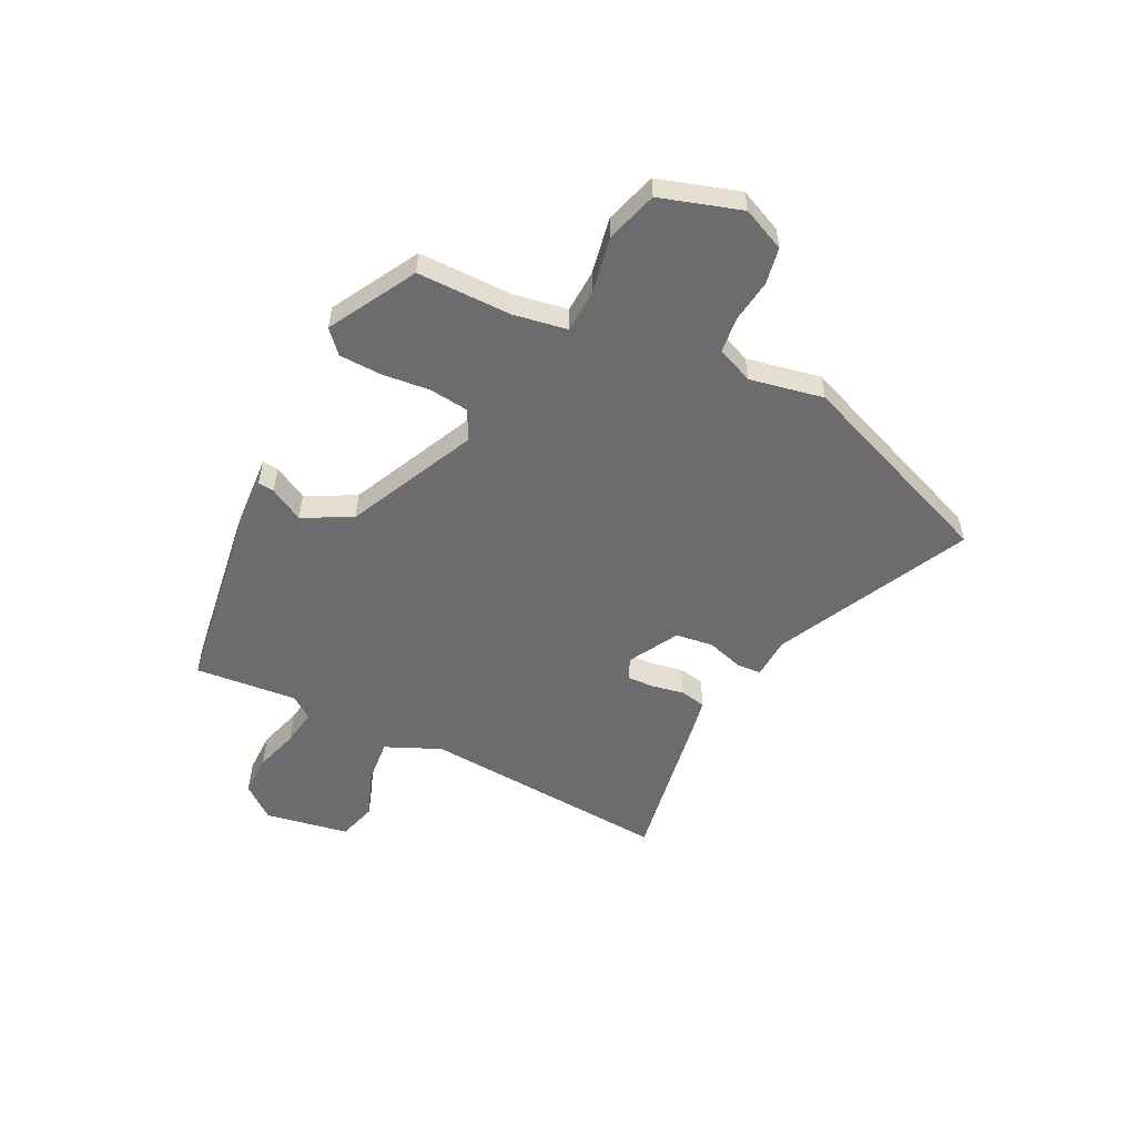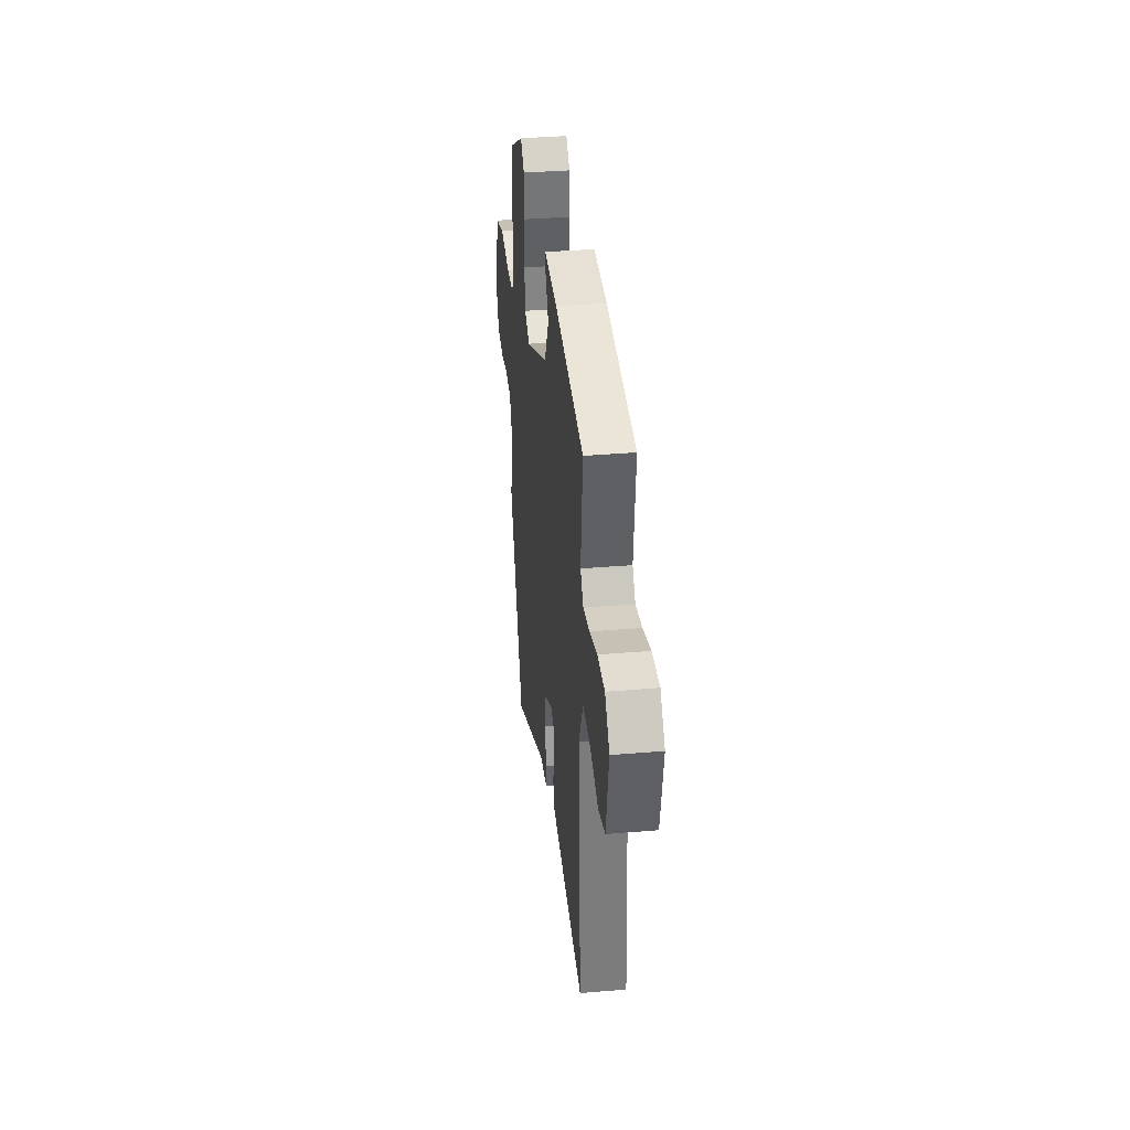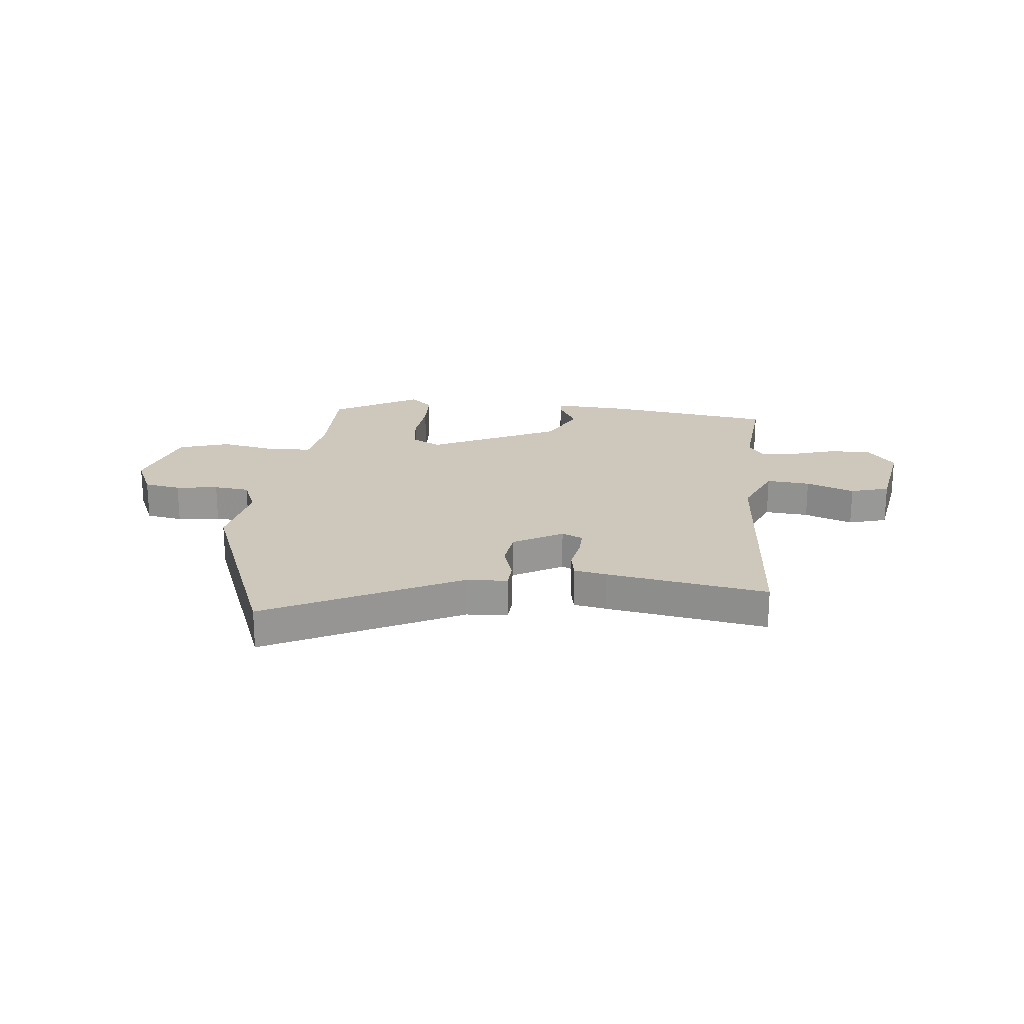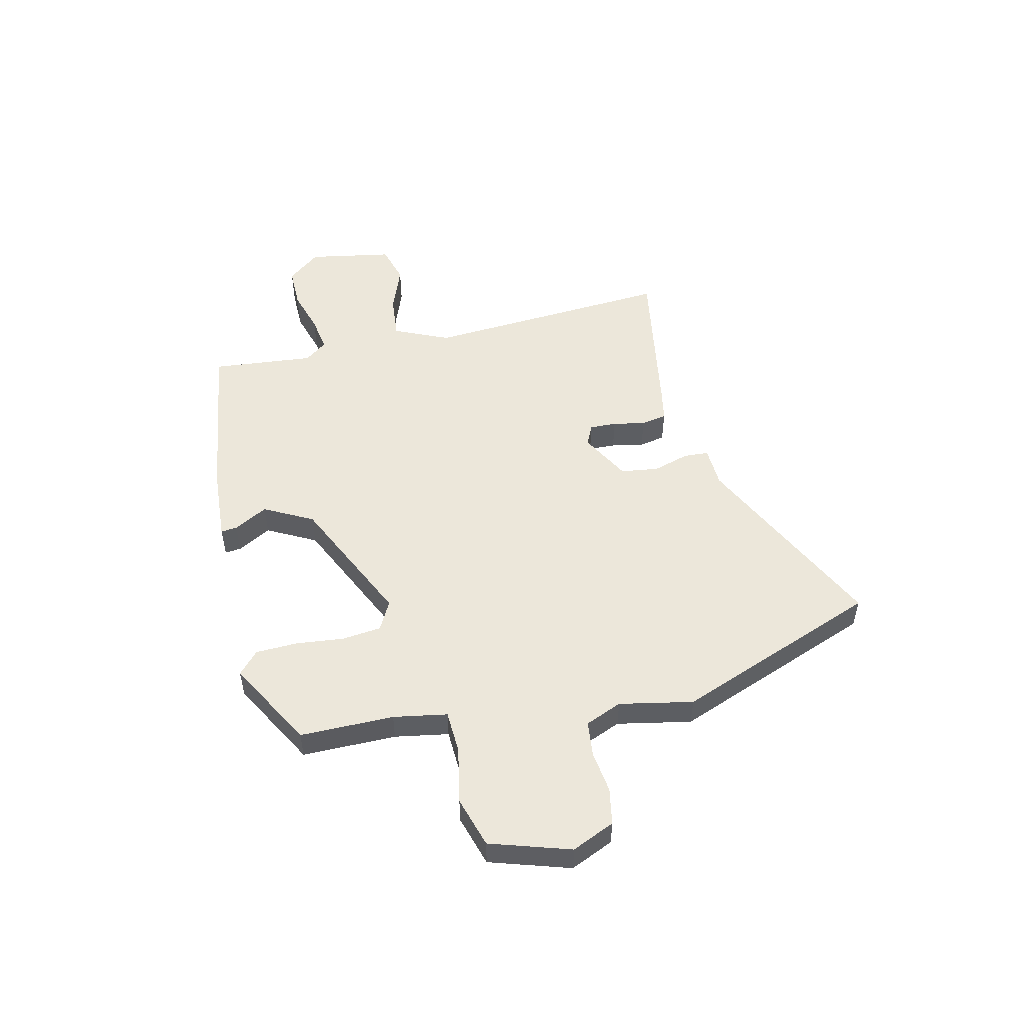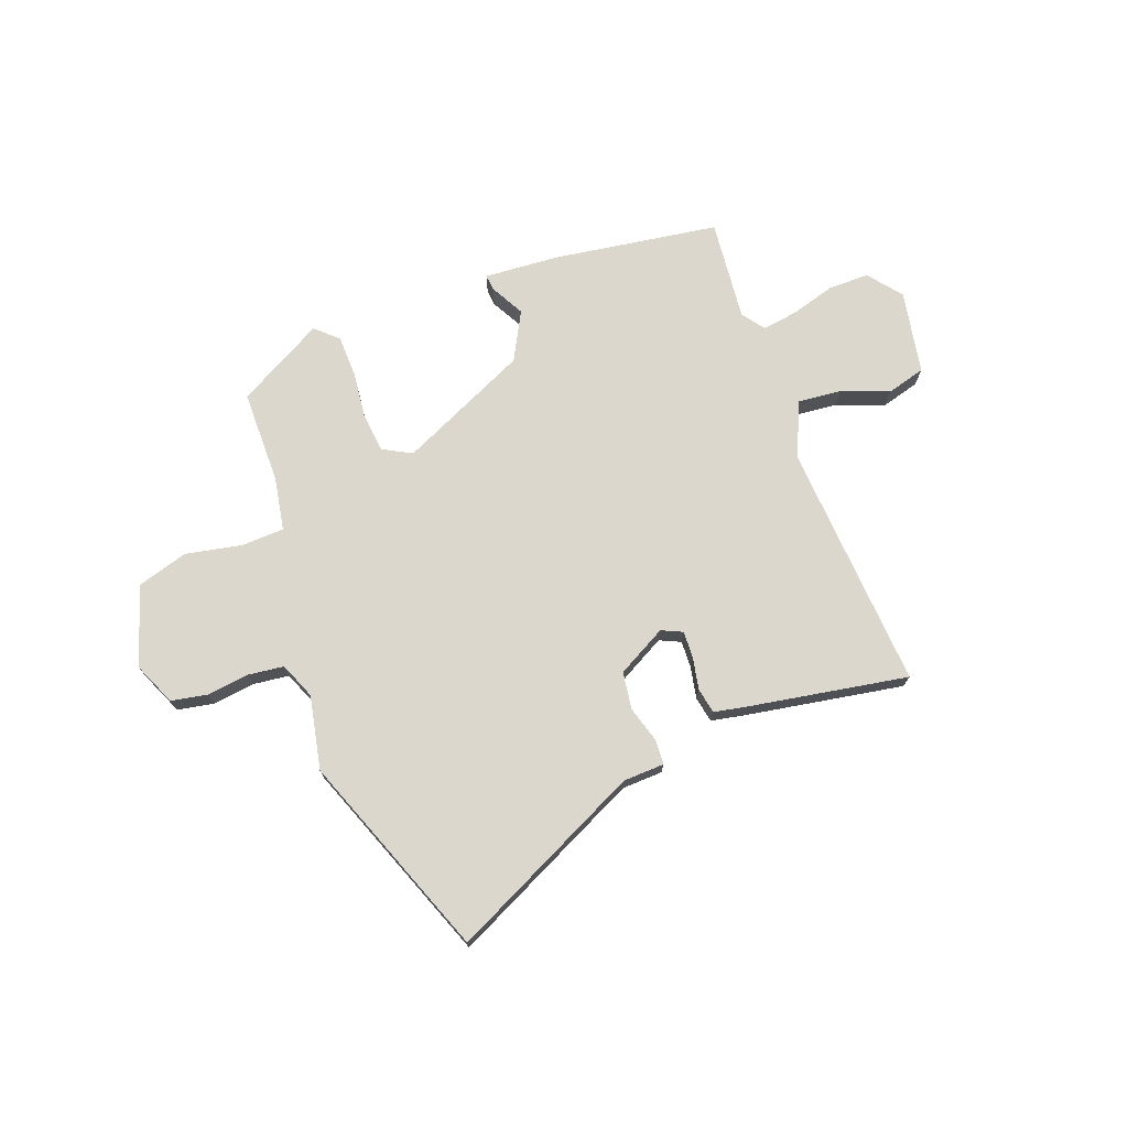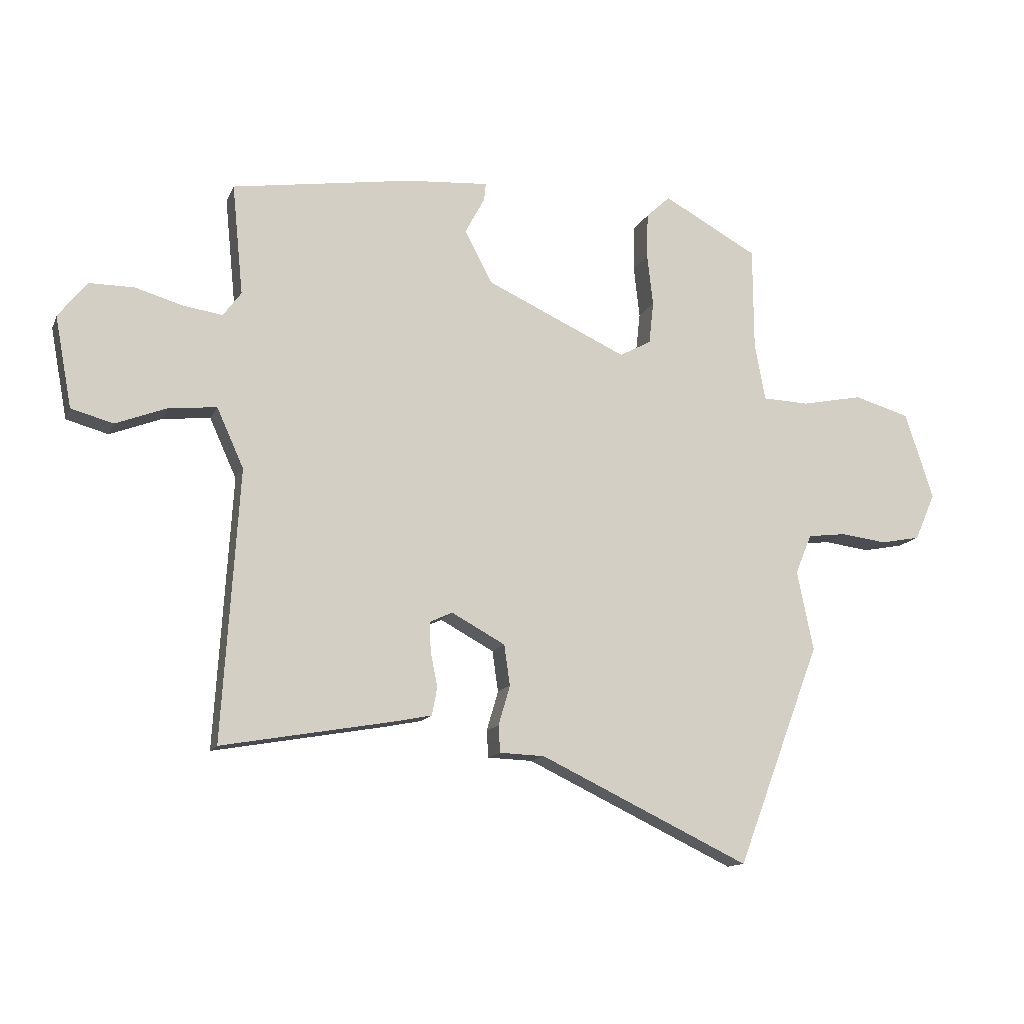
<metadata>
{"format":"obj","ext":"obj","renderer":"f3d","projection":"perspective","resolution":1024,"background":"white","views":[{"elev":-53.8,"azim":63.1,"up":"+Y"},{"elev":35.1,"azim":-96.5,"up":"+Z"},{"elev":21.9,"azim":-174.7,"up":"+Y"},{"elev":51.6,"azim":76.6,"up":"+Y"},{"elev":72.8,"azim":159.5,"up":"+Y"},{"elev":-13.2,"azim":-17.1,"up":"+Z"}]}
</metadata>
<code>
v 0.475 0.07 0.426
v 0.476 0.07 0.251
v 0.494 0.07 0.151
v 0.574 0.07 0.148
v 0.679 0.07 0.169
v 0.774 0.07 0.141
v 0.822 0.07 -0.008
v 0.787 0.07 -0.088
v 0.719 0.07 -0.101
v 0.64 0.07 -0.091
v 0.574 0.07 -0.099
v 0.546 0.07 -0.167
v 0.574 0.07 -0.304
v 0.43 0.07 -0.684
v 0.071 0.07 -0.512
v -0.006 0.07 -0.509
v -0.009 0.07 -0.463
v 0.011 0.07 -0.395
v 0.001 0.07 -0.325
v -0.091 0.07 -0.275
v -0.13 0.07 -0.293
v -0.128 0.07 -0.343
v -0.116 0.07 -0.403
v -0.125 0.07 -0.451
v -0.185 0.07 -0.463
v -0.483 0.07 -0.515
v -0.454 0.07 -0.051
v -0.5 0.07 0.051
v -0.581 0.07 0.043
v -0.67 0.07 0.009
v -0.742 0.07 0.029
v -0.771 0.07 0.185
v -0.722 0.07 0.247
v -0.645 0.07 0.247
v -0.563 0.07 0.223
v -0.496 0.07 0.213
v -0.465 0.07 0.255
v -0.484 0.07 0.445
v -0.174 0.07 0.492
v -0.034 0.07 0.502
v -0.037 0.07 0.472
v -0.071 0.07 0.409
v -0.023 0.07 0.319
v 0.218 0.07 0.208
v 0.272 0.07 0.237
v 0.28 0.07 0.31
v 0.27 0.07 0.399
v 0.272 0.07 0.477
v 0.313 0.07 0.515
v 0.475 0 0.426
v 0.476 0 0.251
v 0.494 0 0.151
v 0.574 0 0.148
v 0.679 0 0.169
v 0.774 0 0.141
v 0.822 0 -0.008
v 0.787 0 -0.088
v 0.719 0 -0.101
v 0.64 0 -0.091
v 0.574 0 -0.099
v 0.546 0 -0.167
v 0.574 0 -0.304
v 0.43 0 -0.684
v 0.071 0 -0.512
v -0.006 0 -0.509
v -0.009 0 -0.463
v 0.011 0 -0.395
v 0.001 0 -0.325
v -0.091 0 -0.275
v -0.13 0 -0.293
v -0.128 0 -0.343
v -0.116 0 -0.403
v -0.125 0 -0.451
v -0.185 0 -0.463
v -0.483 0 -0.515
v -0.454 0 -0.051
v -0.5 0 0.051
v -0.581 0 0.043
v -0.67 0 0.009
v -0.742 0 0.029
v -0.771 0 0.185
v -0.722 0 0.247
v -0.645 0 0.247
v -0.563 0 0.223
v -0.496 0 0.213
v -0.465 0 0.255
v -0.484 0 0.445
v -0.174 0 0.492
v -0.034 0 0.502
v -0.037 0 0.472
v -0.071 0 0.409
v -0.023 0 0.319
v 0.218 0 0.208
v 0.272 0 0.237
v 0.28 0 0.31
v 0.27 0 0.399
v 0.272 0 0.477
v 0.313 0 0.515
f 46 47 48 49
f 45 46 49 1
f 39 40 41 42
f 37 38 39 42
f 36 37 42 43
f 32 33 34 35
f 32 35 36
f 29 30 31 32
f 28 29 32 36
f 27 28 36 43
f 22 23 24 25
f 21 22 25 26
f 15 16 17 18
f 15 18 19
f 12 13 14 15
f 11 12 15 19
f 7 8 9 10
f 7 10 11
f 4 5 6 7
f 3 4 7 11
f 45 1 2
f 44 45 2 3
f 21 26 27 43
f 20 21 43 44
f 19 20 44
f 3 11 19 44
f 98 97 96 95
f 50 98 95 94
f 91 90 89 88
f 91 88 87 86
f 92 91 86 85
f 84 83 82 81
f 85 84 81
f 81 80 79 78
f 85 81 78 77
f 92 85 77 76
f 74 73 72 71
f 75 74 71 70
f 67 66 65 64
f 68 67 64
f 64 63 62 61
f 68 64 61 60
f 59 58 57 56
f 60 59 56
f 56 55 54 53
f 60 56 53 52
f 51 50 94
f 52 51 94 93
f 92 76 75 70
f 93 92 70 69
f 93 69 68
f 93 68 60 52
f 1 50 51 2
f 2 51 52 3
f 3 52 53 4
f 4 53 54 5
f 5 54 55 6
f 6 55 56 7
f 7 56 57 8
f 8 57 58 9
f 9 58 59 10
f 10 59 60 11
f 11 60 61 12
f 12 61 62 13
f 13 62 63 14
f 14 63 64 15
f 15 64 65 16
f 16 65 66 17
f 17 66 67 18
f 18 67 68 19
f 19 68 69 20
f 20 69 70 21
f 21 70 71 22
f 22 71 72 23
f 23 72 73 24
f 24 73 74 25
f 25 74 75 26
f 26 75 76 27
f 27 76 77 28
f 28 77 78 29
f 29 78 79 30
f 30 79 80 31
f 31 80 81 32
f 32 81 82 33
f 33 82 83 34
f 34 83 84 35
f 35 84 85 36
f 36 85 86 37
f 37 86 87 38
f 38 87 88 39
f 39 88 89 40
f 40 89 90 41
f 41 90 91 42
f 42 91 92 43
f 43 92 93 44
f 44 93 94 45
f 45 94 95 46
f 46 95 96 47
f 47 96 97 48
f 48 97 98 49
f 49 98 50 1

</code>
